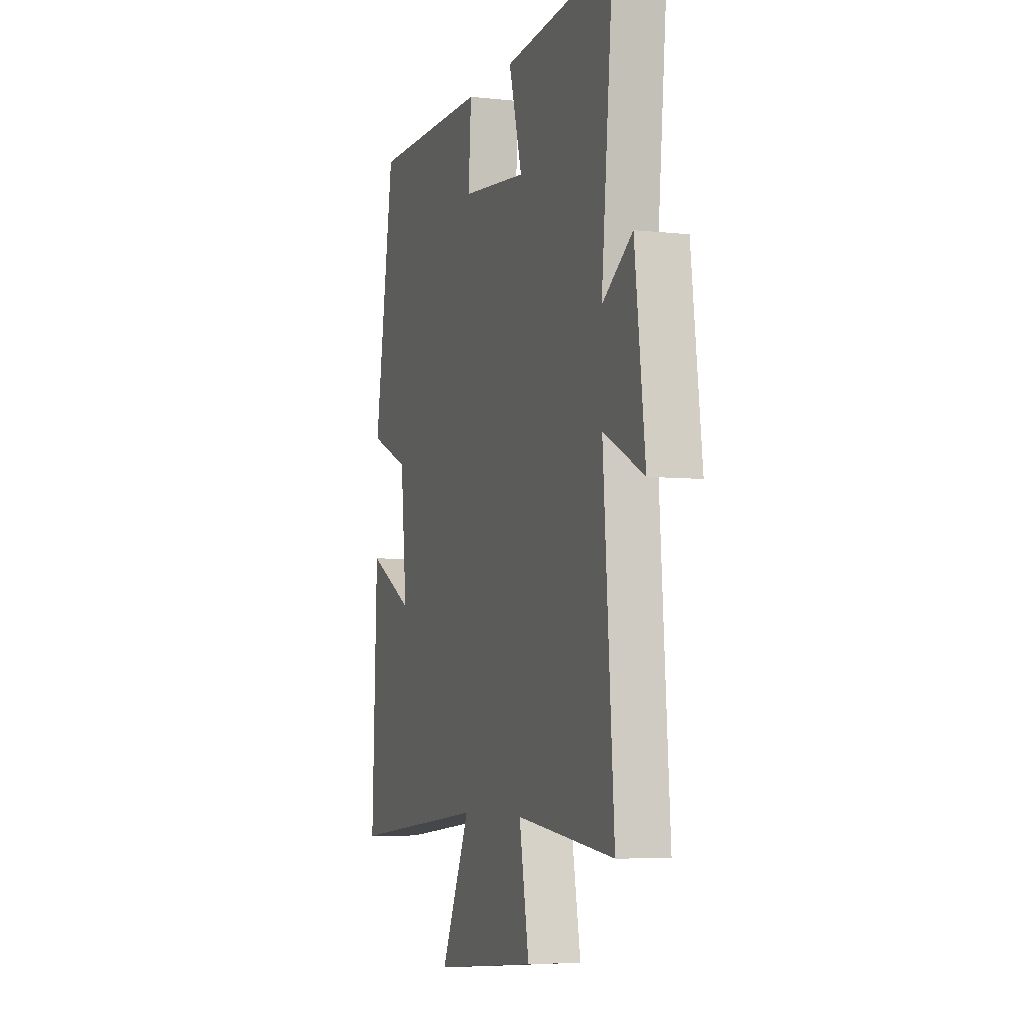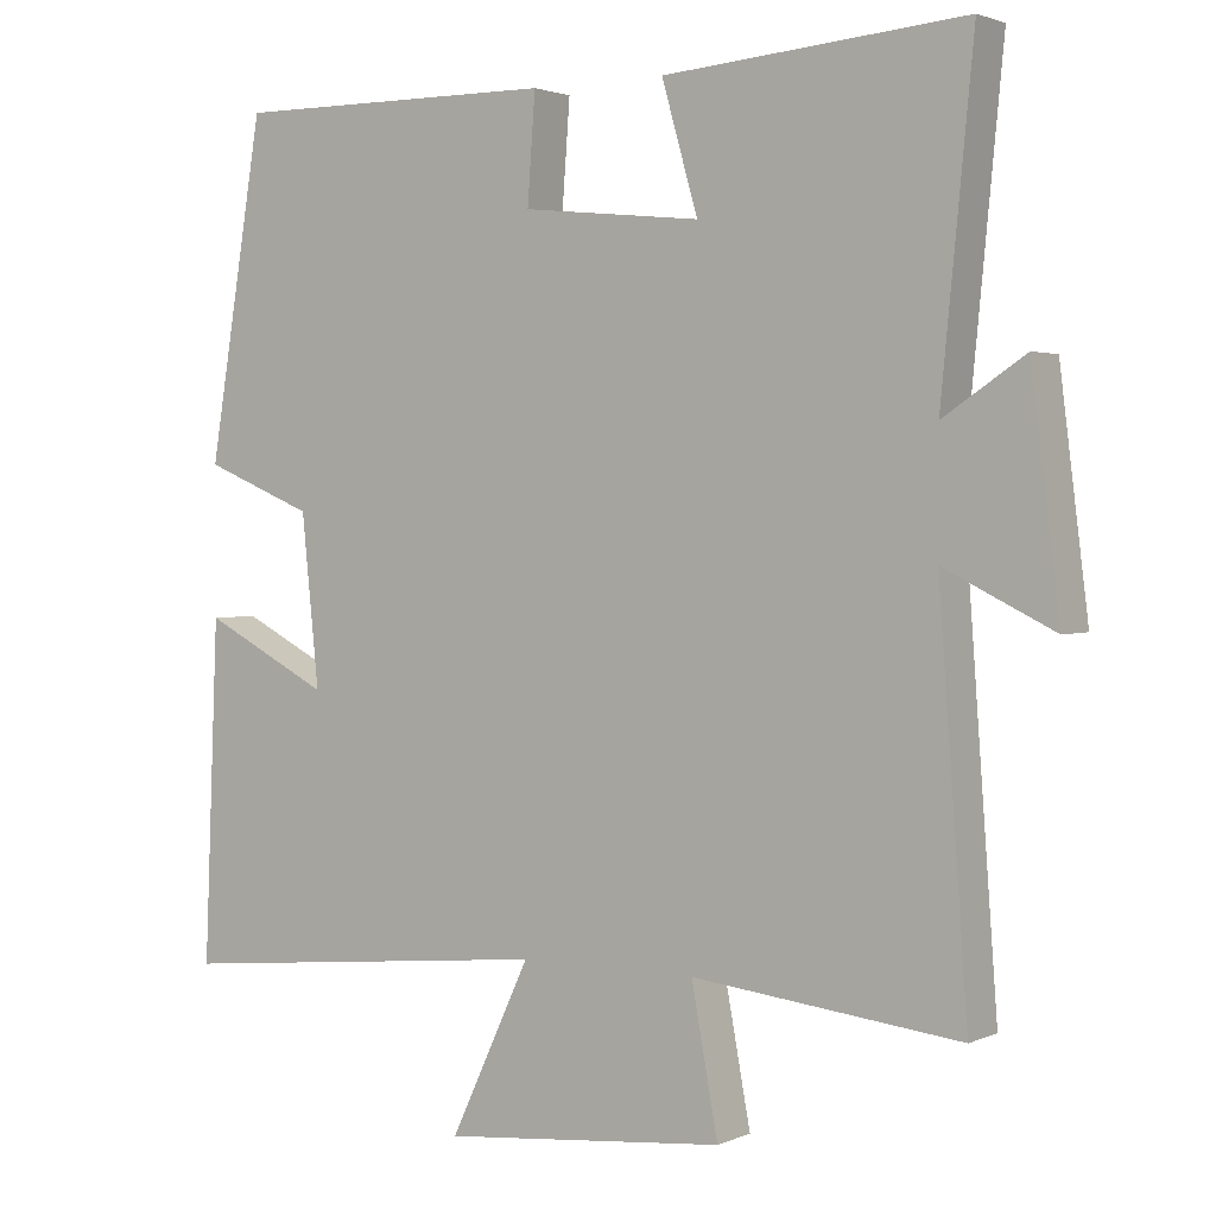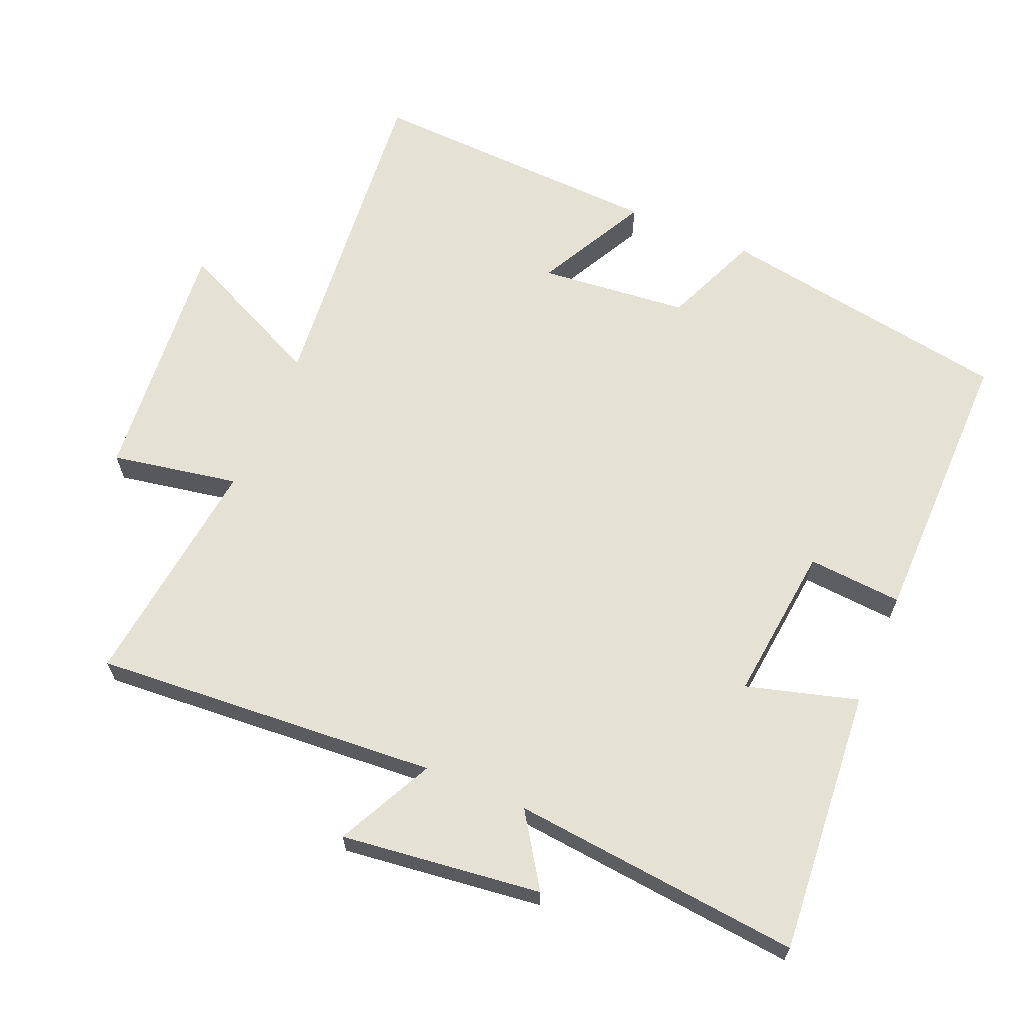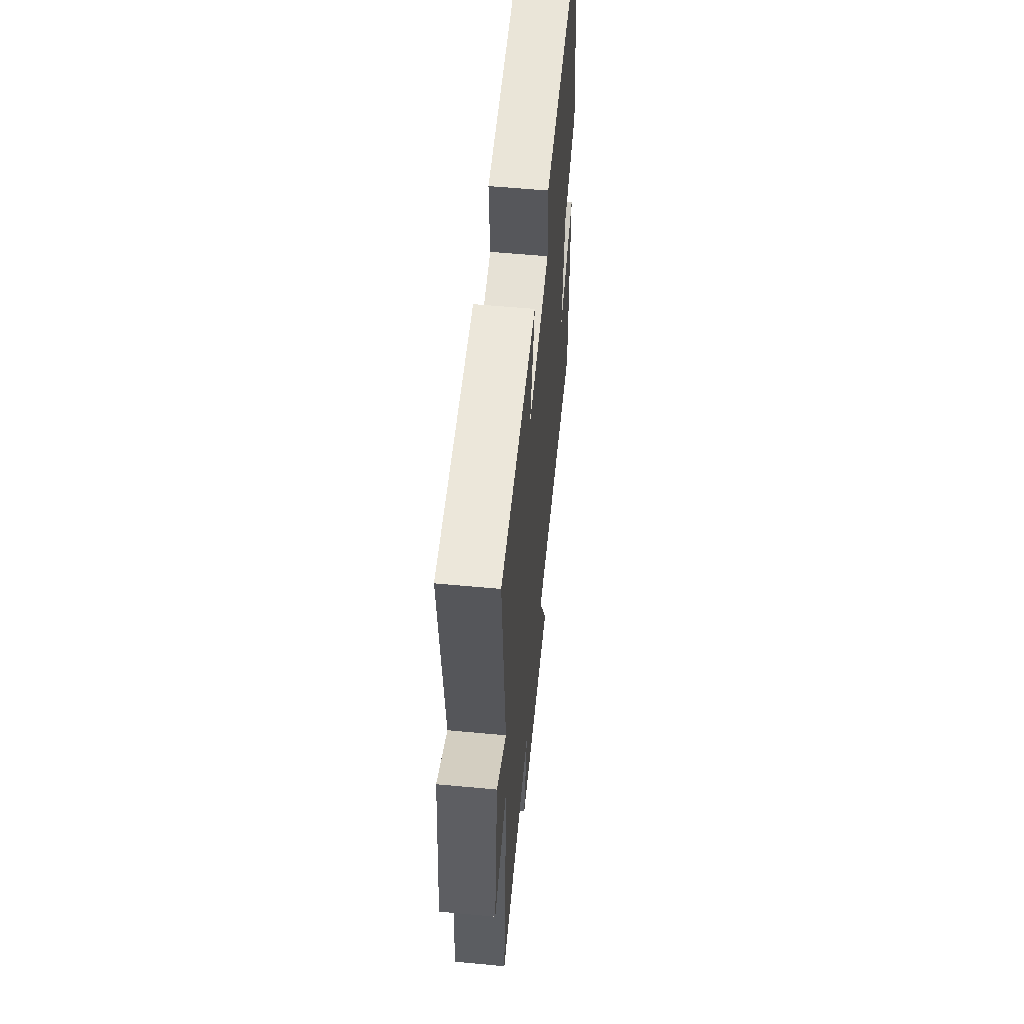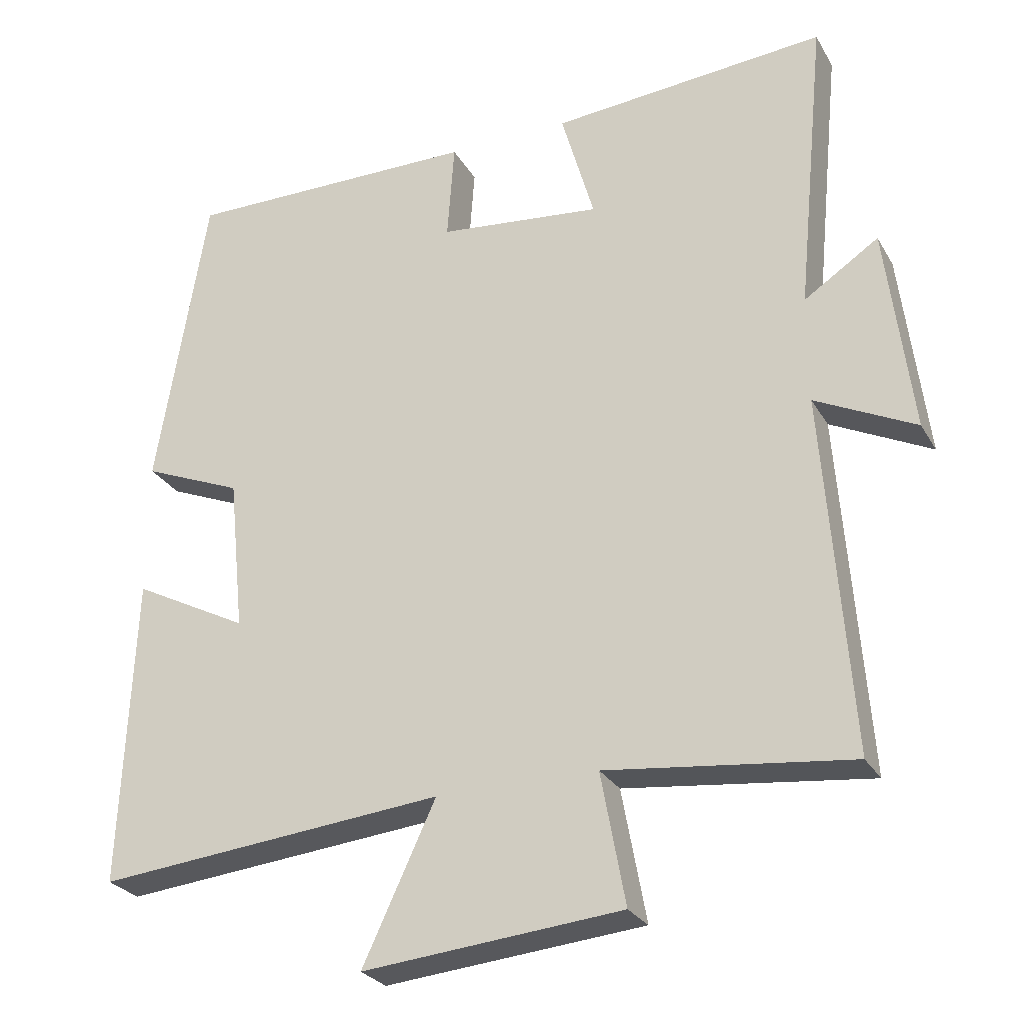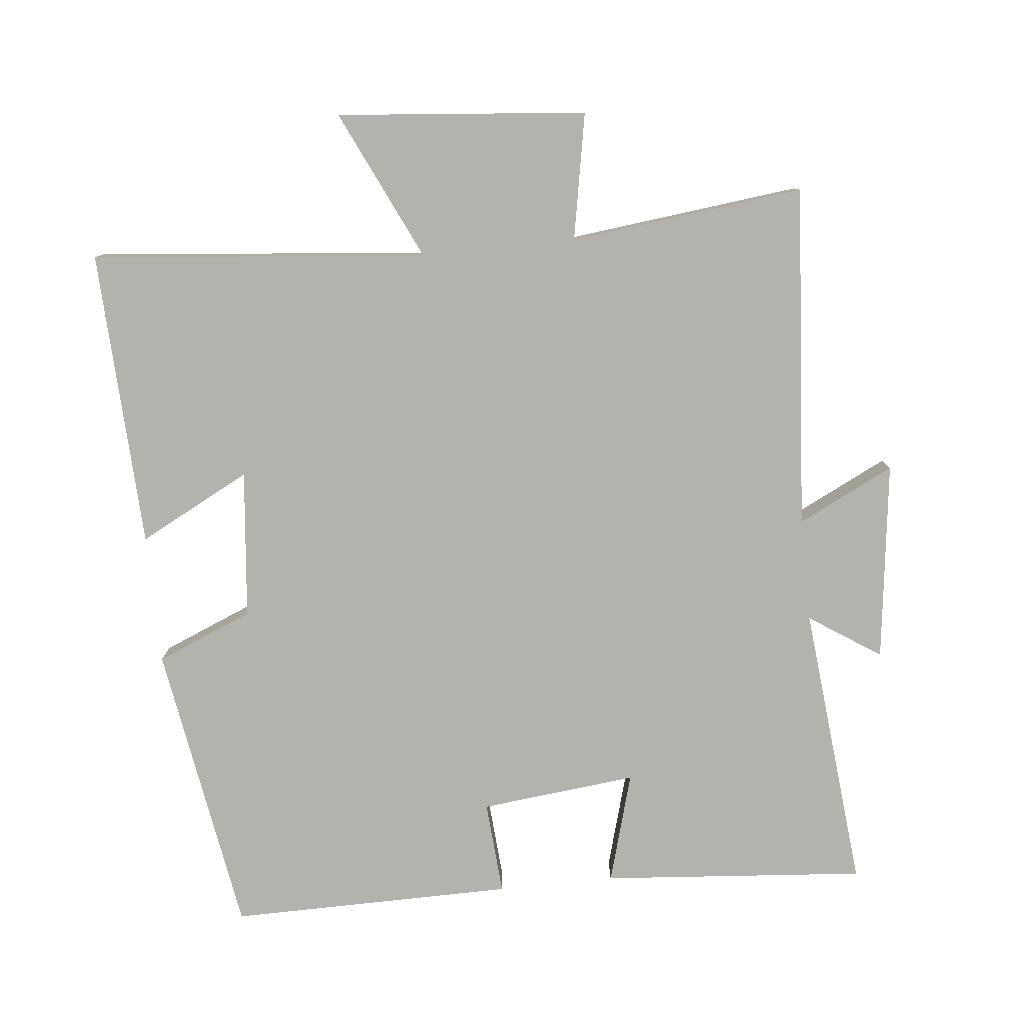
<metadata>
{"format":"obj","ext":"obj","renderer":"f3d","projection":"perspective","resolution":1024,"background":"white","views":[{"elev":-5.6,"azim":-108.6,"up":"+Z"},{"elev":2.0,"azim":-146.4,"up":"+Z"},{"elev":64.8,"azim":-66.9,"up":"+Y"},{"elev":58.2,"azim":-84.5,"up":"+Z"},{"elev":-27.0,"azim":-155.8,"up":"+Z"},{"elev":-79.6,"azim":-174.1,"up":"+Y"}]}
</metadata>
<code>
v -0.541 0.07 0.532
v -0.156 0.07 0.5
v -0.202 0.07 0.339
v 0.026 0.07 0.363
v 0.016 0.07 0.5
v 0.43 0.07 0.503
v 0.5 0.07 0.075
v 0.36 0.07 0.017
v 0.338 0.07 -0.199
v 0.5 0.07 -0.115
v 0.518 0.07 -0.548
v 0.03 0.07 -0.5
v 0.132 0.07 -0.718
v -0.23 0.07 -0.684
v -0.196 0.07 -0.5
v -0.537 0.07 -0.539
v -0.5 0.07 -0.039
v -0.64 0.07 -0.108
v -0.604 0.07 0.182
v -0.5 0.07 0.113
v -0.541 0 0.532
v -0.156 0 0.5
v -0.202 0 0.339
v 0.026 0 0.363
v 0.016 0 0.5
v 0.43 0 0.503
v 0.5 0 0.075
v 0.36 0 0.017
v 0.338 0 -0.199
v 0.5 0 -0.115
v 0.518 0 -0.548
v 0.03 0 -0.5
v 0.132 0 -0.718
v -0.23 0 -0.684
v -0.196 0 -0.5
v -0.537 0 -0.539
v -0.5 0 -0.039
v -0.64 0 -0.108
v -0.604 0 0.182
v -0.5 0 0.113
f 17 18 19 20
f 15 16 17
f 15 17 20
f 12 13 14 15
f 12 15 20 1
f 9 10 11 12
f 8 9 12 1
f 4 5 6 7
f 3 4 7 8
f 1 2 3
f 1 3 8
f 40 39 38 37
f 37 36 35
f 40 37 35
f 35 34 33 32
f 21 40 35 32
f 32 31 30 29
f 21 32 29 28
f 27 26 25 24
f 28 27 24 23
f 23 22 21
f 28 23 21
f 1 21 22 2
f 2 22 23 3
f 3 23 24 4
f 4 24 25 5
f 5 25 26 6
f 6 26 27 7
f 7 27 28 8
f 8 28 29 9
f 9 29 30 10
f 10 30 31 11
f 11 31 32 12
f 12 32 33 13
f 13 33 34 14
f 14 34 35 15
f 15 35 36 16
f 16 36 37 17
f 17 37 38 18
f 18 38 39 19
f 19 39 40 20
f 20 40 21 1

</code>
